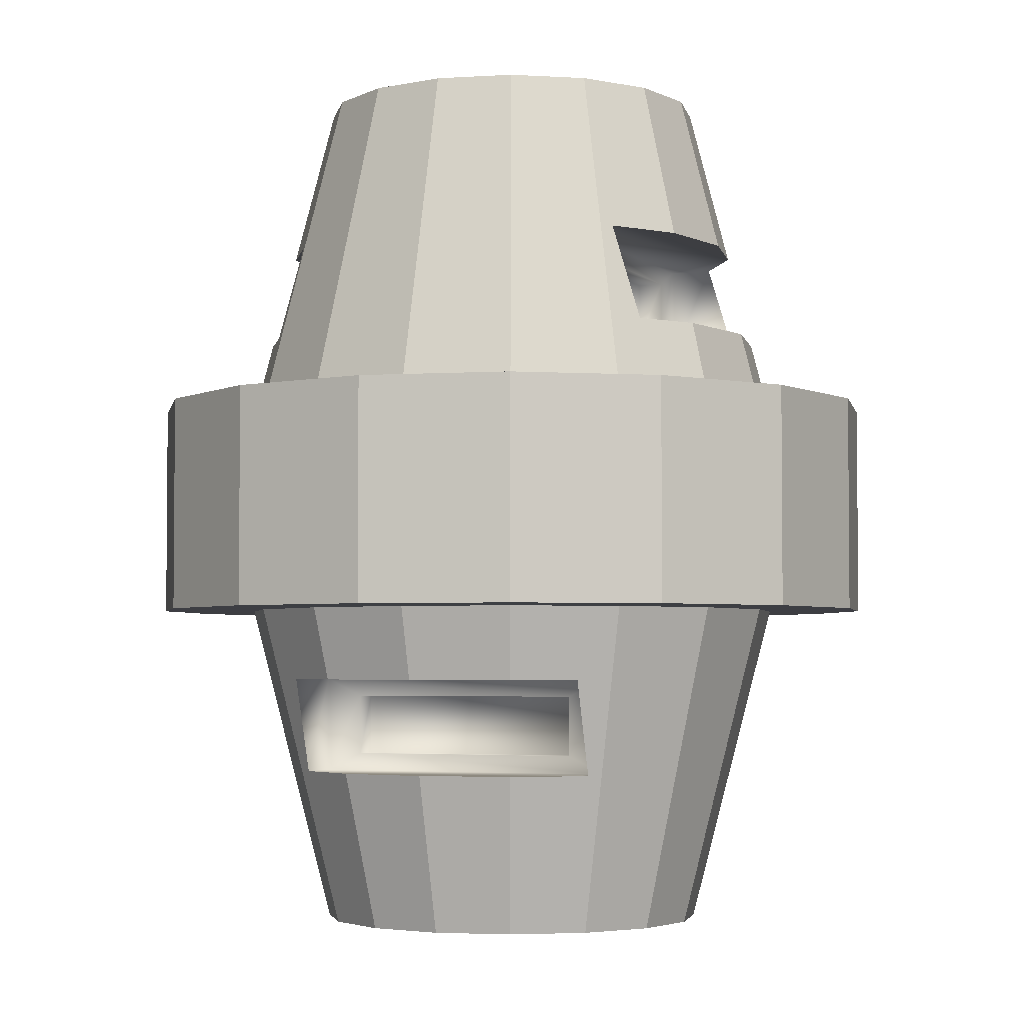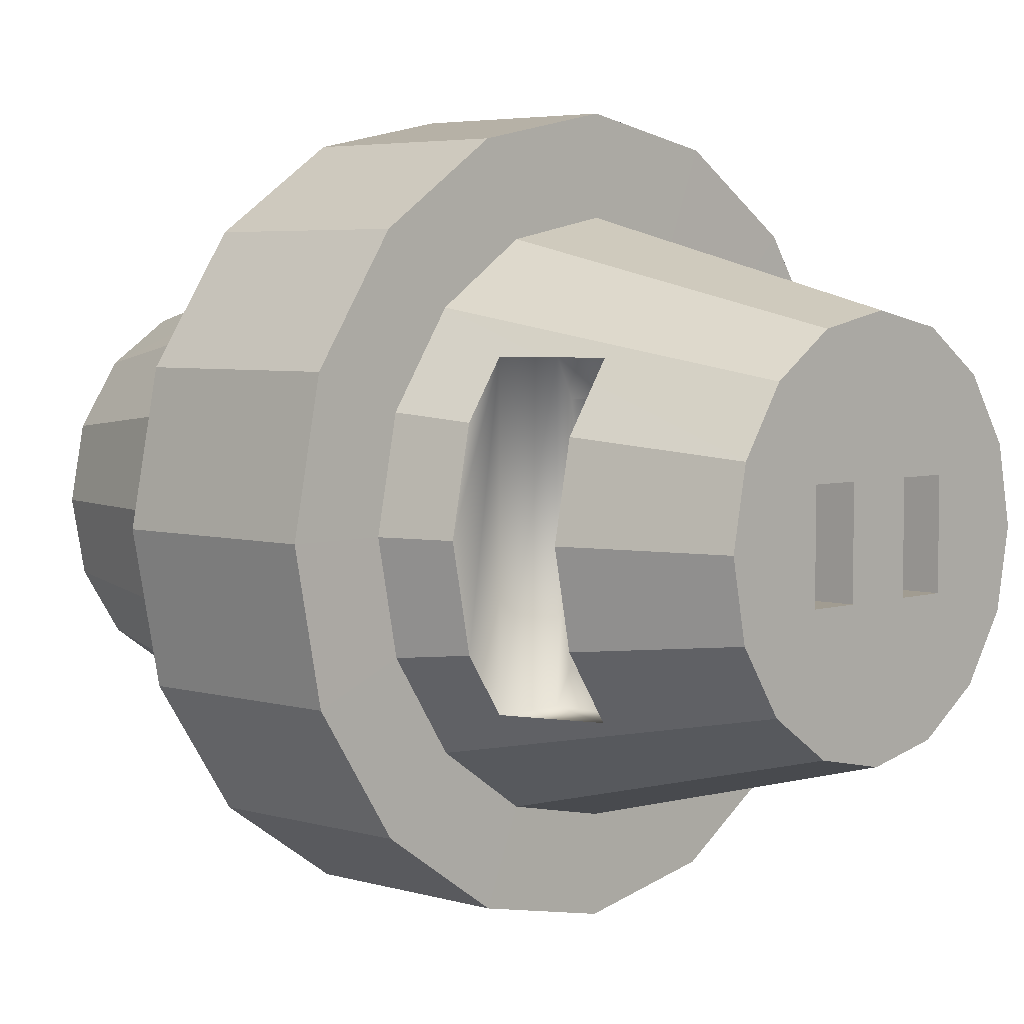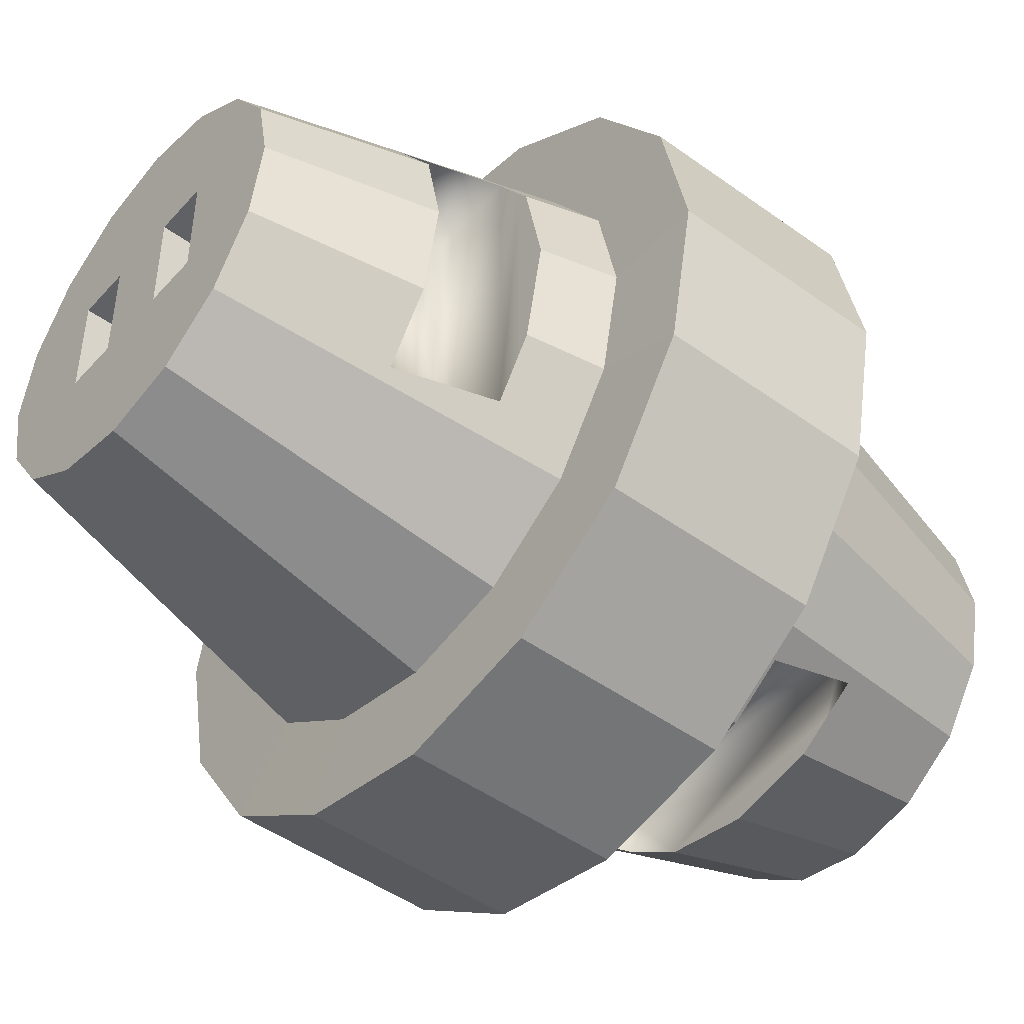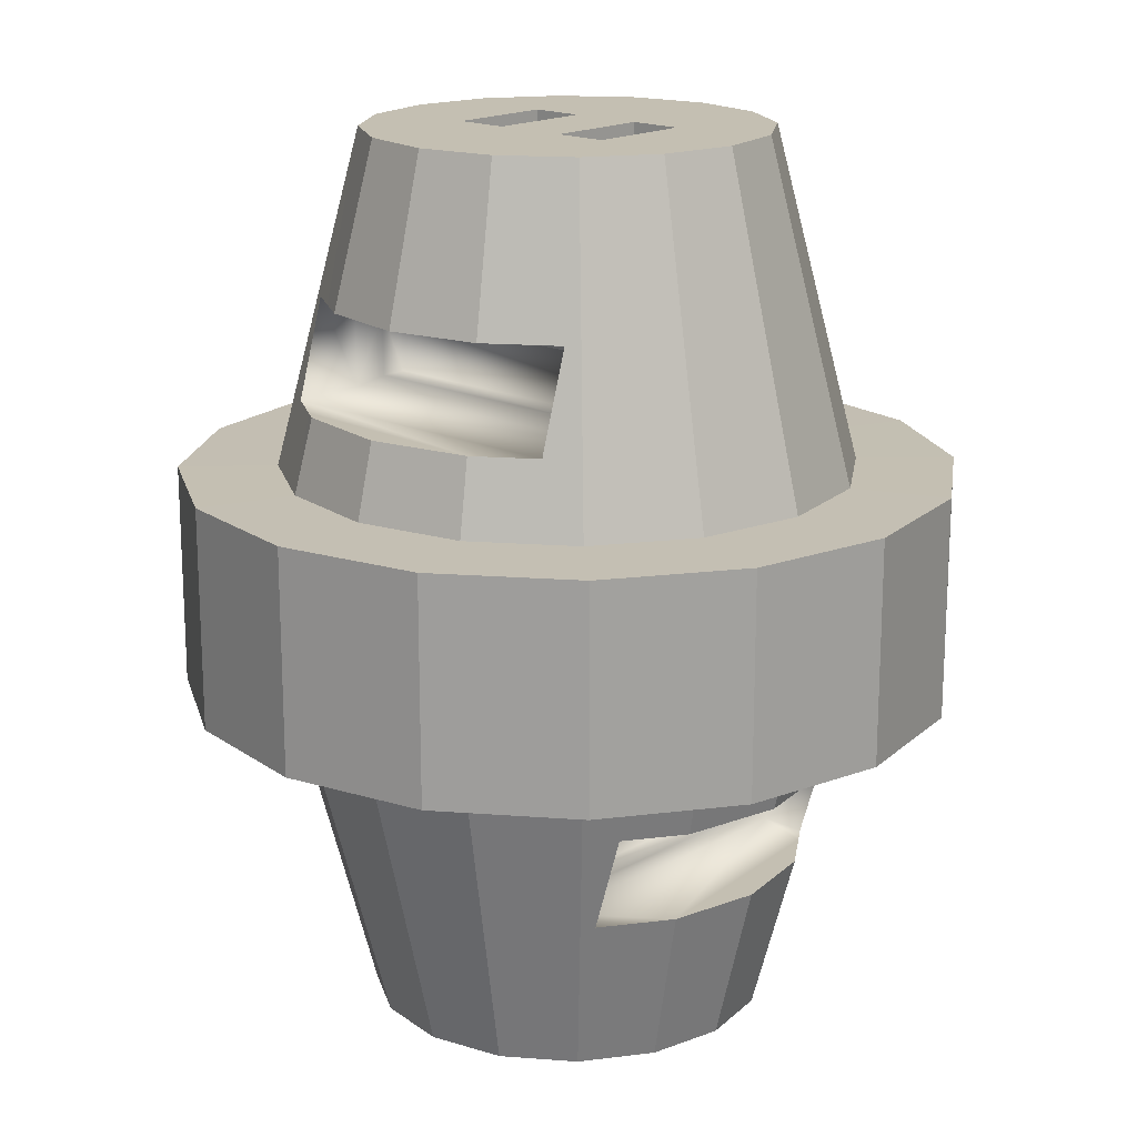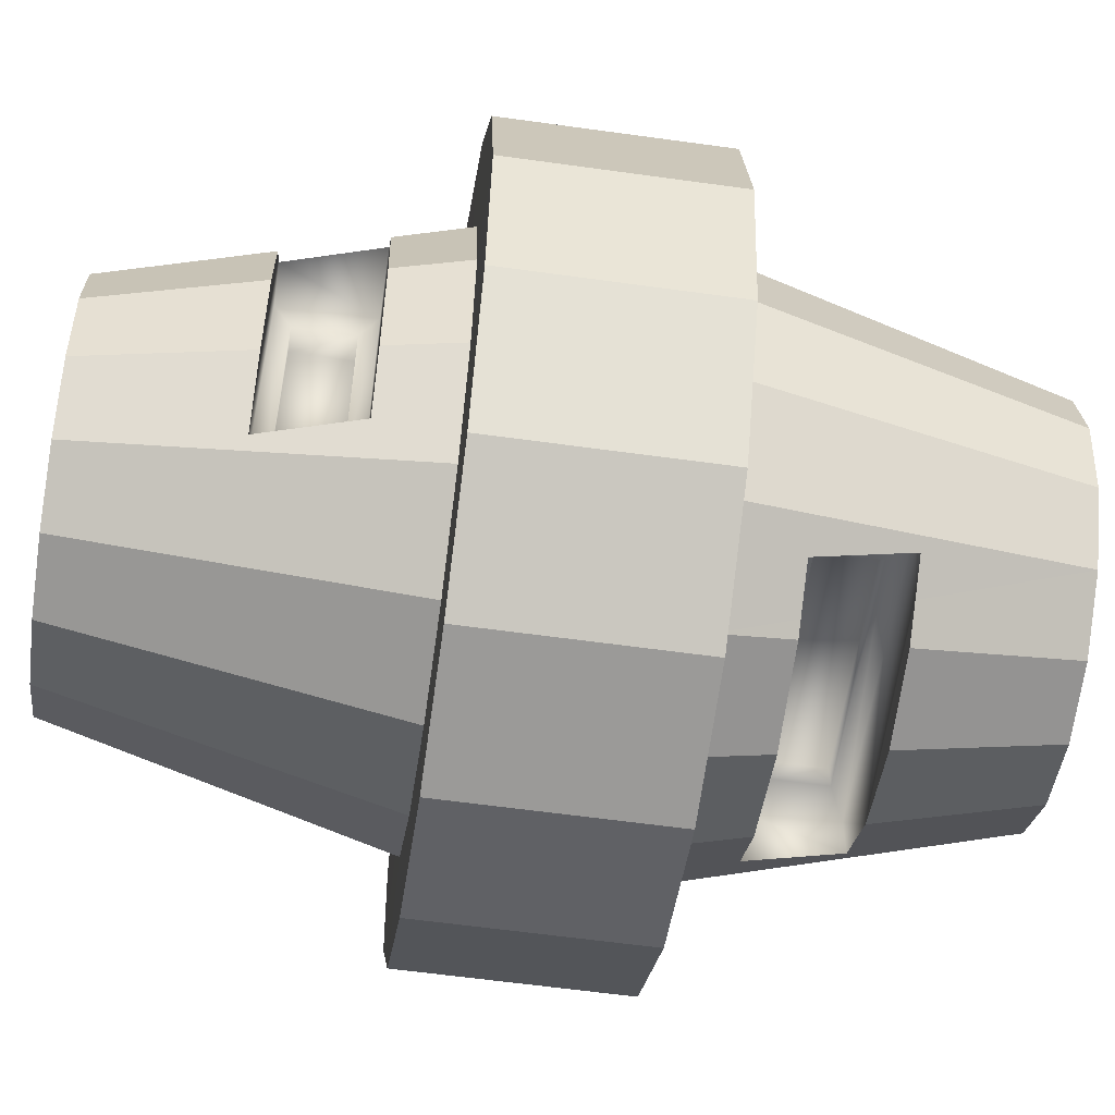
<metadata>
{"format":"obj","ext":"obj","renderer":"f3d","projection":"perspective","resolution":1024,"background":"white","views":[{"elev":-3.6,"azim":-67.2,"up":"+Y"},{"elev":4.5,"azim":-46.2,"up":"+Z"},{"elev":-47.2,"azim":50.7,"up":"+Z"},{"elev":17.6,"azim":-137.7,"up":"+Y"},{"elev":-58.0,"azim":81.7,"up":"+Z"}]}
</metadata>
<code>
g Core_II_Core_II_Mesh
v -0.538 0.28 0.4082
v -0.5 0.28 0.4006
v -0.462 0.28 0.4082
v -0.4299 0.28 0.4297
v -0.5542 0.4451 0.3692
v -0.5 0.4451 0.3584
v -0.4458 0.4451 0.3692
v -0.5701 0.28 0.4297
v -0.6002 0.4451 0.3999
v -0.5728 0.4453 0.3243
v -0.5 0.4453 0.3098
v -0.4272 0.4453 0.3243
v -0.4084 0.28 0.4619
v -0.3998 0.4451 0.3996
v -0.6345 0.4453 0.3656
v -0.5888 0.3601 0.4214
v -0.5728 0.5548 0.3242
v -0.5 0.5548 0.3097
v -0.3655 0.4453 0.3652
v -0.4272 0.5548 0.3242
v -0.4004 0.3601 0.4375
v -0.5916 0.28 0.4619
v -0.4111 0.3601 0.4214
v -0.6309 0.4451 0.4458
v -0.6758 0.4453 0.4273
v -0.6346 0.5548 0.3655
v -0.6034 0.4084 0.4214
v -0.6107 0.3601 0.4541
v -0.5542 0.555 0.3691
v -0.5 0.555 0.3583
v -0.3242 0.4453 0.4273
v -0.3691 0.4451 0.4458
v -0.3654 0.5548 0.3653
v -0.4458 0.555 0.3691
v -0.3893 0.3601 0.4541
v -0.4008 0.28 0.4998
v -0.4556 0.28 0.4889
v -0.4556 0.28 0.4733
v -0.482 0.28 0.4733
v -0.482 0.28 0.4837
v -0.5183 0.28 0.4764
v -0.5183 0.28 0.4733
v -0.534 0.28 0.4733
v -0.3965 0.4084 0.4214
v -0.6222 0.4084 0.4494
v -0.6417 0.4451 0.5001
v -0.6903 0.4453 0.5001
v -0.6758 0.5548 0.4272
v -0.6002 0.555 0.3998
v -0.5664 0.4084 0.4214
v -0.5664 0.3601 0.4214
v -0.6198 0.3601 0.4999
v -0.5992 0.28 0.4998
v -0.5664 0.3601 0.5788
v -0.5506 0.5916 0.3778
v -0.5 0.5916 0.3678
v -0.3826 0.4084 0.4423
v -0.3098 0.4453 0.5001
v -0.3583 0.4451 0.5001
v -0.4494 0.5916 0.3778
v -0.3998 0.555 0.3997
v -0.4333 0.3601 0.4214
v -0.4004 0.3601 0.5622
v -0.3893 0.3601 0.5457
v -0.3802 0.3601 0.4999
v -0.4556 0.28 0.4998
v -0.5183 0.28 0.4998
v -0.482 0.28 0.4998
v -0.5447 0.28 0.4998
v -0.5447 0.28 0.4733
v -0.4333 0.4084 0.4214
v -0.5664 0.4084 0.5788
v -0.6032 0.4084 0.5788
v -0.6322 0.4084 0.5
v -0.6309 0.4451 0.5543
v -0.6758 0.4453 0.5729
v -0.6903 0.5548 0.5001
v -0.631 0.555 0.4458
v -0.5786 0.5916 0.3965
v -0.5664 0.3995 0.4404
v -0.5664 0.369 0.4404
v -0.5916 0.28 0.5378
v -0.6107 0.3601 0.5458
v -0.5958 0.3601 0.568
v -0.5664 0.369 0.5597
v -0.5885 0.3601 0.5788
v -0.4422 0.5916 0.3826
v -0.3778 0.4084 0.4494
v -0.3242 0.5548 0.4272
v -0.3242 0.4453 0.5726
v -0.3691 0.4451 0.554
v -0.3678 0.4084 0.5
v -0.3097 0.5548 0.5001
v -0.4211 0.5916 0.3966
v -0.369 0.555 0.4458
v -0.4333 0.3601 0.5788
v -0.3841 0.3601 0.5195
v -0.4299 0.28 0.5699
v -0.4084 0.28 0.5378
v -0.4556 0.28 0.5261
v -0.4669 0.28 0.5261
v -0.482 0.28 0.5231
v -0.5183 0.28 0.5159
v -0.5447 0.28 0.5107
v -0.3826 0.4084 0.5576
v -0.3967 0.4084 0.5788
v -0.4333 0.4084 0.5788
v -0.4333 0.3995 0.4404
v -0.4333 0.369 0.4404
v -0.5973 0.3888 0.5788
v -0.6222 0.4084 0.5506
v -0.6345 0.4453 0.6343
v -0.6002 0.4451 0.6
v -0.6758 0.5548 0.5729
v -0.6417 0.555 0.5001
v -0.5701 0.7199 0.4299
v -0.5916 0.7199 0.4621
v -0.5786 0.6399 0.4112
v -0.5533 0.369 0.4404
v -0.5533 0.3995 0.4404
v -0.5664 0.3995 0.5597
v -0.5447 0.28 0.5261
v -0.5183 0.28 0.5261
v -0.482 0.28 0.5261
v -0.5533 0.369 0.5597
v -0.5701 0.28 0.5699
v -0.3778 0.4084 0.5504
v -0.3694 0.4084 0.5084
v -0.3242 0.5548 0.5727
v -0.3655 0.4453 0.6346
v -0.3998 0.4451 0.6002
v -0.3583 0.555 0.5001
v -0.4211 0.6399 0.4114
v -0.4299 0.7199 0.4299
v -0.4333 0.369 0.5597
v -0.4114 0.3601 0.5788
v -0.4333 0.3995 0.5597
v -0.4465 0.3995 0.4404
v -0.4465 0.369 0.4404
v -0.5542 0.4451 0.631
v -0.5728 0.4453 0.6758
v -0.631 0.555 0.5543
v -0.5992 0.7199 0.5001
v -0.4084 0.7199 0.4621
v -0.5786 0.5916 0.4336
v -0.5786 0.6399 0.4336
v -0.4211 0.5916 0.4336
v -0.5533 0.3995 0.5597
v -0.3654 0.5548 0.6347
v -0.4272 0.4453 0.6758
v -0.4458 0.4451 0.631
v -0.4008 0.7199 0.5001
v -0.369 0.555 0.5542
v -0.4211 0.6399 0.4336
v -0.4465 0.369 0.5597
v -0.538 0.28 0.5914
v -0.4465 0.3995 0.5597
v -0.5 0.4451 0.6417
v -0.5 0.4453 0.6903
v -0.6346 0.5548 0.6345
v -0.6002 0.555 0.6002
v -0.5916 0.7199 0.538
v -0.5447 0.7199 0.5001
v -0.5447 0.7199 0.4733
v -0.5352 0.7199 0.4733
v -0.4556 0.7199 0.4892
v -0.4556 0.7199 0.4733
v -0.5183 0.7199 0.4767
v -0.482 0.7199 0.4839
v -0.482 0.7199 0.4733
v -0.5183 0.7199 0.4733
v -0.5459 0.6399 0.3894
v -0.538 0.7199 0.4084
v -0.5595 0.631 0.4336
v -0.5595 0.6005 0.4336
v -0.4402 0.6005 0.4336
v -0.3998 0.555 0.6003
v -0.462 0.28 0.5914
v -0.4272 0.5548 0.6759
v -0.4084 0.7199 0.538
v -0.4376 0.6399 0.4004
v -0.4402 0.631 0.4336
v -0.5 0.28 0.599
v -0.5 0.5548 0.6904
v -0.5728 0.5548 0.6759
v -0.5542 0.555 0.631
v -0.5447 0.7199 0.5261
v -0.5319 0.7199 0.5261
v -0.4556 0.7199 0.5001
v -0.5183 0.7199 0.5001
v -0.482 0.7199 0.5001
v -0.5 0.6399 0.3802
v -0.5 0.7199 0.4009
v -0.5595 0.631 0.4467
v -0.5595 0.6005 0.4467
v -0.4402 0.6005 0.4467
v -0.4299 0.7199 0.5702
v -0.4458 0.555 0.631
v -0.4556 0.7199 0.511
v -0.4556 0.7199 0.5261
v -0.482 0.7199 0.5261
v -0.482 0.7199 0.5162
v -0.5183 0.7199 0.5234
v -0.5183 0.7199 0.5261
v -0.4541 0.6399 0.3894
v -0.4402 0.631 0.4467
v -0.462 0.7199 0.4084
v -0.5 0.555 0.6418
v -0.5701 0.7199 0.5702
v -0.5578 0.5916 0.6175
v -0.4211 0.6399 0.5887
v -0.4211 0.5916 0.6034
v -0.4494 0.5916 0.6223
v -0.5506 0.5916 0.6223
v -0.5 0.5916 0.6324
v -0.5786 0.6399 0.5889
v -0.5786 0.5916 0.6036
v -0.4541 0.6399 0.6108
v -0.462 0.7199 0.5917
v -0.538 0.7199 0.5917
v -0.5624 0.6399 0.5997
v -0.4211 0.5916 0.5666
v -0.4211 0.6399 0.5666
v -0.5 0.6399 0.6199
v -0.5 0.7199 0.5992
v -0.5786 0.5916 0.5666
v -0.5459 0.6399 0.6108
v -0.5786 0.6399 0.5666
v -0.4402 0.6005 0.5666
v -0.4402 0.631 0.5666
v -0.5595 0.6005 0.5666
v -0.5595 0.631 0.5666
v -0.4402 0.6005 0.5535
v -0.4402 0.631 0.5535
v -0.5595 0.6005 0.5535
v -0.5595 0.631 0.5535
v -0.5183 0.3176 0.5261
v -0.5183 0.3176 0.4733
v -0.5447 0.3176 0.5261
v -0.5236 0.3176 0.4839
v -0.5236 0.3176 0.5156
v -0.5447 0.3176 0.4733
v -0.5395 0.3176 0.5156
v -0.5236 0.3399 0.5156
v -0.5236 0.3399 0.4839
v -0.5395 0.3176 0.4839
v -0.5395 0.3399 0.5156
v -0.5395 0.3399 0.4839
v -0.4556 0.3176 0.5261
v -0.4556 0.3176 0.4733
v -0.4609 0.3176 0.4839
v -0.4609 0.3176 0.5156
v -0.482 0.3176 0.4733
v -0.482 0.3176 0.5261
v -0.4609 0.3399 0.5156
v -0.4609 0.3399 0.4839
v -0.4767 0.3176 0.4839
v -0.4767 0.3176 0.5156
v -0.4767 0.3399 0.4839
v -0.4767 0.3399 0.5156
v -0.5183 0.6823 0.4733
v -0.5183 0.6823 0.5261
v -0.5236 0.6823 0.5156
v -0.5236 0.6823 0.4839
v -0.5447 0.6823 0.5261
v -0.5447 0.6823 0.4733
v -0.5236 0.66 0.4839
v -0.5236 0.66 0.5156
v -0.5395 0.6823 0.5156
v -0.5395 0.6823 0.4839
v -0.5395 0.66 0.5156
v -0.5395 0.66 0.4839
v -0.4556 0.6823 0.4733
v -0.4556 0.6823 0.5261
v -0.4609 0.6823 0.5156
v -0.4609 0.6823 0.4839
v -0.482 0.6823 0.5261
v -0.482 0.6823 0.4733
v -0.4609 0.66 0.4839
v -0.4609 0.66 0.5156
v -0.4767 0.6823 0.5156
v -0.4767 0.6823 0.4839
v -0.4767 0.66 0.4839
v -0.4767 0.66 0.5156
f 1 2 3
f 1 3 4
f 1 4 8
f 4 13 8
f 13 22 8
f 42 43 22 39
f 22 13 38 39
f 39 40 41 42
f 13 36 37 38
f 22 43 70
f 69 53 22 70
f 67 41 40 68
f 36 66 37
f 104 53 69
f 103 67 68 102
f 99 101 100
f 66 36 99 100
f 99 123 124
f 99 82 122 123
f 123 103 102 124
f 124 101 99
f 82 53 104 122
f 99 126 82
f 99 98 126
f 98 156 126
f 98 178 156
f 178 183 156
f 113 110 86
f 86 126 113
f 84 82 126 86
f 110 113 73
f 75 111 73 113
f 82 84 83
f 126 156 140 113
f 156 183 158 140
f 158 183 178 151
f 151 178 98 131
f 91 131 105 127
f 131 98 136
f 98 63 136
f 106 105 131
f 131 136 106
f 98 99 64 63
f 91 127 128 59
f 59 128 92
f 99 36 97 64
f 97 36 65
f 88 32 59 92
f 13 35 65 36
f 57 14 32 88
f 23 4 14
f 21 13 4 23
f 14 44 23
f 21 35 13
f 14 57 44
f 7 14 4 3
f 6 7 3 2
f 1 5 6 2
f 5 1 8 9
f 9 16 27
f 9 8 16
f 8 22 28 16
f 27 45 24 9
f 46 24 45 74
f 22 53 52 28
f 111 75 46 74
f 82 83 52 53
f 207 193 173
f 134 207 173
f 134 173 116
f 144 134 116
f 144 116 117
f 117 165 171 170
f 167 144 117 170
f 168 169 170 171
f 166 152 144 167
f 169 168 190 191
f 152 166 189
f 165 117 164
f 117 143 163 164
f 190 203 202 191
f 152 189 199
f 162 188 187
f 163 143 162 187
f 201 204 162 200
f 204 188 162
f 201 202 203 204
f 162 180 200
f 180 152 199 200
f 180 162 209
f 197 180 209
f 220 197 209
f 220 219 197
f 220 225 219
f 59 32 31 58
f 61 95 89 33
f 173 193 192 172
f 55 56 30 29
f 192 193 207 205
f 30 56 60 34
f 205 207 134 181
f 94 133 61
f 133 134 61
f 133 181 134
f 34 87 94 61
f 34 60 87
f 75 76 47 46
f 132 95 144 152
f 59 58 90 91
f 132 153 129 93
f 177 211 212
f 177 197 211
f 197 219 218 211
f 212 213 198 177
f 219 225 224 218
f 208 198 213 215
f 198 179 149 177
f 14 19 31 32
f 161 209 162 142
f 115 142 162 143
f 115 78 48 77
f 117 78 115 143
f 118 79 49
f 49 116 118
f 116 173 172 118
f 79 55 29 49
f 208 186 185 184
f 7 6 11 12
f 29 30 18 17
f 134 144 95 61
f 142 114 160 161
f 180 153 132 152
f 197 177 153 180
f 75 113 112 76
f 5 10 11 6
f 220 227 224 225
f 214 186 208 215
f 210 161 186 214
f 227 220 209 221
f 216 209 161
f 216 221 209
f 161 210 217
f 161 217 216
f 61 33 20 34
f 78 49 26 48
f 116 49 78 117
f 77 48 25 47
f 17 10 15 26
f 33 89 31 19
f 129 90 58 93
f 149 130 90 129
f 141 159 184 185
f 160 112 141 185
f 48 26 15 25
f 10 17 18 11
f 18 20 12 11
f 12 20 33 19
f 31 89 93 58
f 130 149 179 150
f 150 179 184 159
f 112 160 114 76
f 76 114 77 47
f 9 15 10 5
f 131 91 90 130
f 142 115 77 114
f 34 20 18 30
f 186 161 160 185
f 49 29 17 26
f 14 7 12 19
f 140 141 112 113
f 208 184 179 198
f 158 159 141 140
f 177 149 129 153
f 46 47 25 24
f 24 25 15 9
f 132 93 89 95
f 158 151 150 159
f 151 131 130 150
f 237 67 103 123
f 237 238 42 41
f 237 41 67
f 43 42 238 70
f 238 242 70
f 239 104 69 242
f 239 122 104
f 69 70 242
f 239 237 123 122
f 241 237 239 243
f 241 243 247 244
f 243 239 242 246
f 242 238 240 246
f 240 238 237 241
f 245 244 247 248
f 243 246 248 247
f 246 240 245 248
f 240 241 244 245
f 250 37 66 249
f 250 38 37
f 66 100 249
f 250 253 39 38
f 254 124 102 68
f 40 39 254 68
f 39 253 254
f 101 124 254 100
f 254 249 100
f 249 254 258 252
f 252 258 260 255
f 254 253 257 258
f 257 253 250 251
f 251 250 249 252
f 259 256 255 260
f 258 257 259 260
f 257 251 256 259
f 251 252 255 256
f 203 190 261 204
f 168 171 261 190
f 261 262 204
f 188 204 262 187
f 262 265 187
f 163 187 265 266
f 266 164 163
f 165 164 266
f 266 261 171 165
f 261 266 270 264
f 264 270 272 267
f 266 265 269 270
f 269 265 262 263
f 263 262 261 264
f 271 268 267 272
f 270 269 271 272
f 269 263 268 271
f 263 264 267 268
f 199 189 273 200
f 166 167 273 189
f 273 274 200
f 274 277 201 200
f 202 201 277 191
f 277 170 169 191
f 277 278 170
f 278 273 167 170
f 273 278 282 276
f 276 282 283 279
f 282 278 277 281
f 281 277 274 275
f 275 274 273 276
f 280 279 283 284
f 282 281 284 283
f 281 275 280 284
f 275 276 279 280
f 23 44 71 62
f 136 96 107 106
f 108 71 107 137
f 92 128 127 88
f 105 57 88 127
f 105 106 44 57
f 71 44 106 107
f 64 97 65 35
f 21 63 64 35
f 21 62 96 63
f 21 23 62
f 96 136 63
f 108 137 157 138
f 109 135 96 62
f 137 107 96 135
f 108 109 62 71
f 155 139 138 157
f 155 135 109 139
f 137 135 155 157
f 109 108 138 139
f 120 80 81 119
f 85 121 148 125
f 121 80 120 148
f 119 125 148 120
f 80 50 51 81
f 85 54 72 121
f 121 72 50 80
f 119 81 85 125
f 74 45 73 111
f 27 72 73 45
f 27 50 72
f 52 83 84 28
f 54 28 84 86
f 51 16 28 54
f 81 51 54 85
f 54 86 110 72
f 110 73 72
f 16 51 50 27
f 182 176 196 206
f 175 174 194 195
f 174 182 206 194
f 195 194 206 196
f 182 154 147 176
f 145 146 174 175
f 146 154 182 174
f 196 176 175 195
f 192 205 181 172
f 181 133 154 172
f 146 118 172 154
f 87 60 56 55
f 55 79 94 87
f 145 147 94 79
f 147 145 175 176
f 118 146 145 79
f 133 94 147 154
f 211 223 222 212
f 216 217 226 228
f 230 223 228 232
f 224 227 221 218
f 228 223 218 221
f 223 211 218
f 221 216 228
f 210 214 215 213
f 213 212 217 210
f 226 217 212 222
f 230 232 236 234
f 226 222 229 231
f 232 228 226 231
f 229 222 223 230
f 235 233 234 236
f 231 229 233 235
f 232 231 235 236
f 233 229 230 234

</code>
